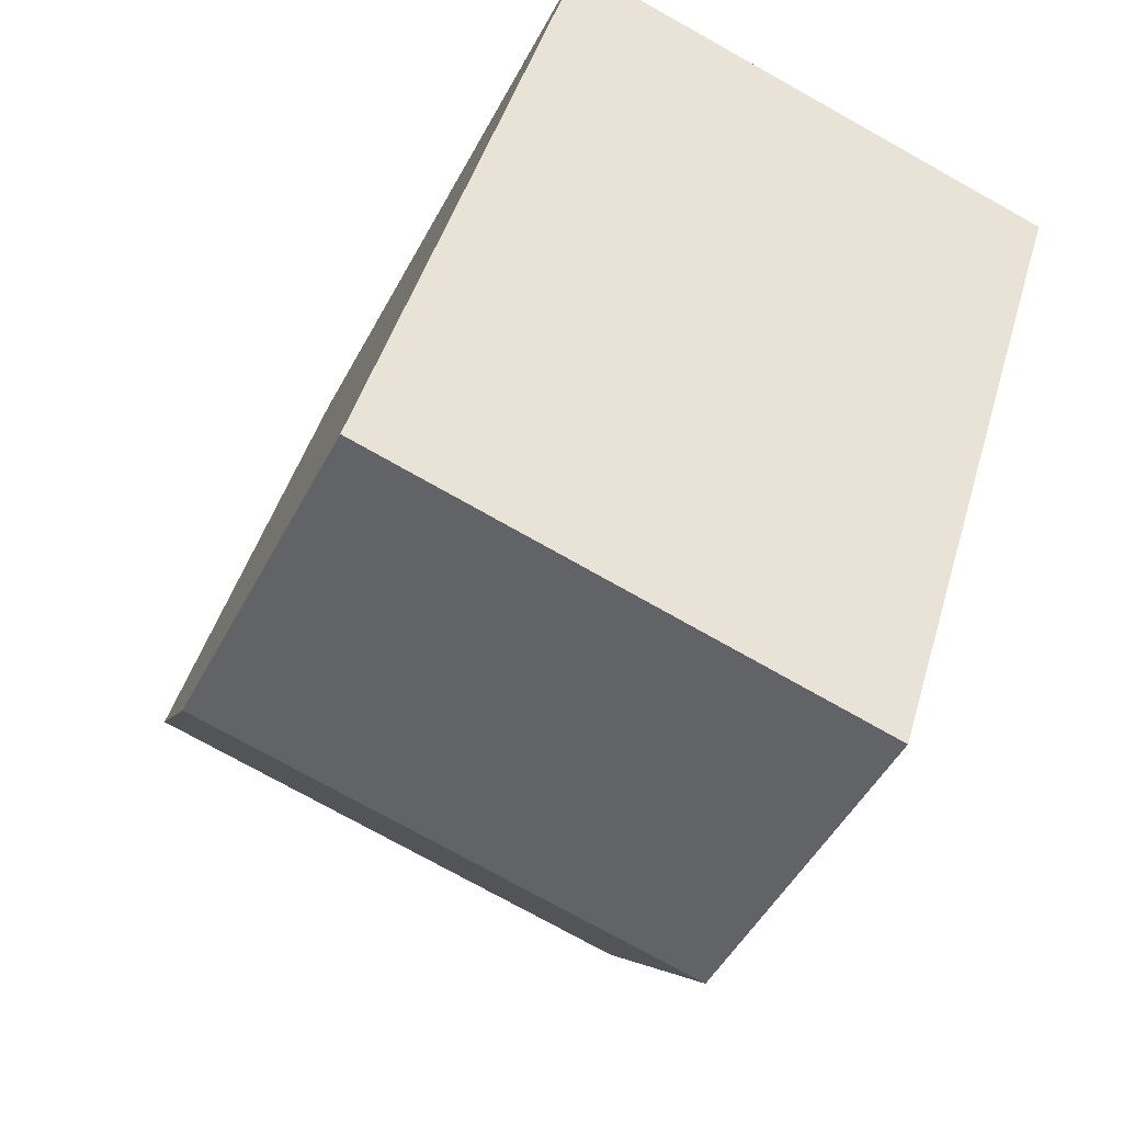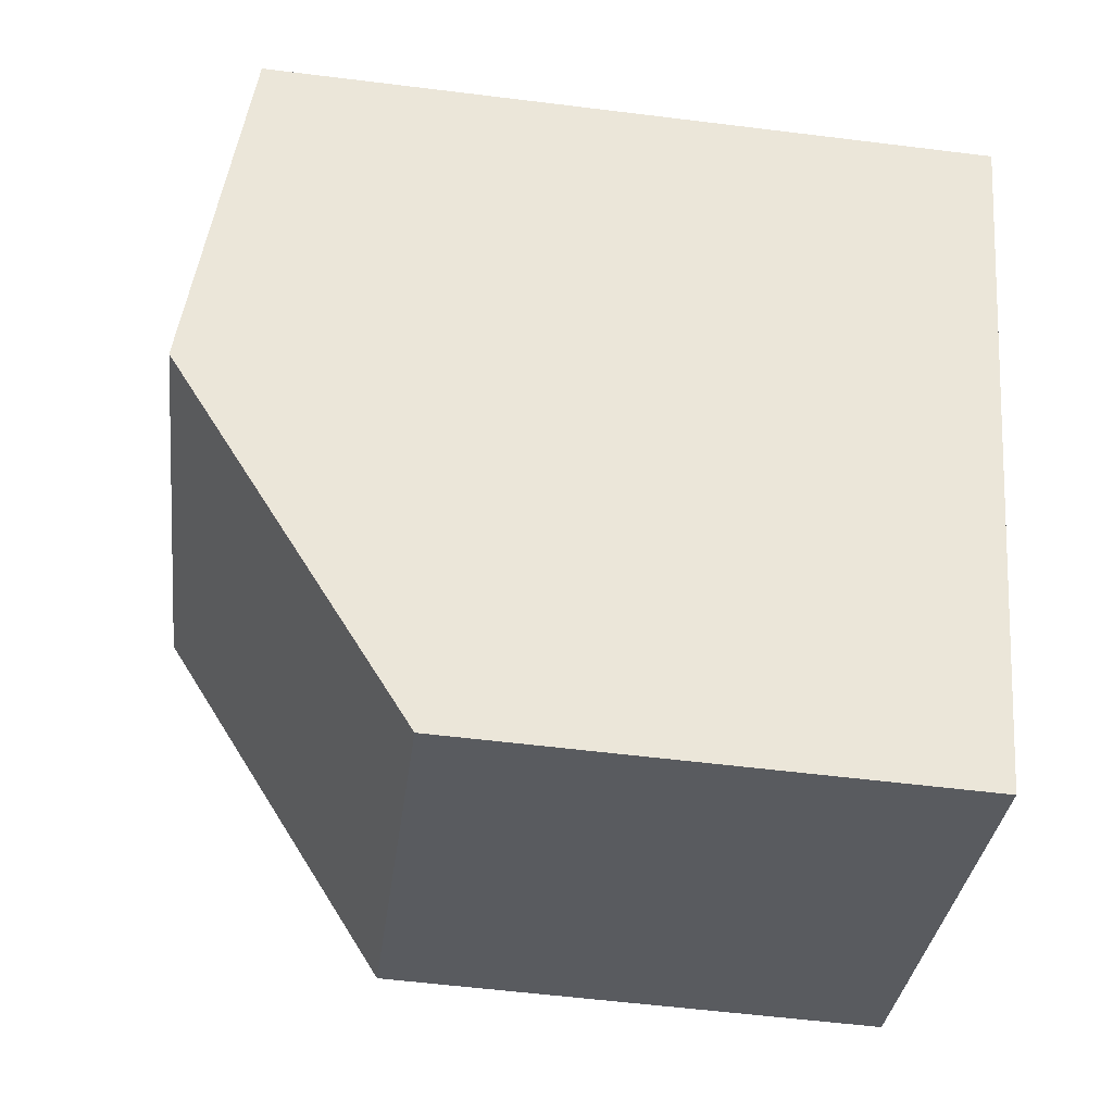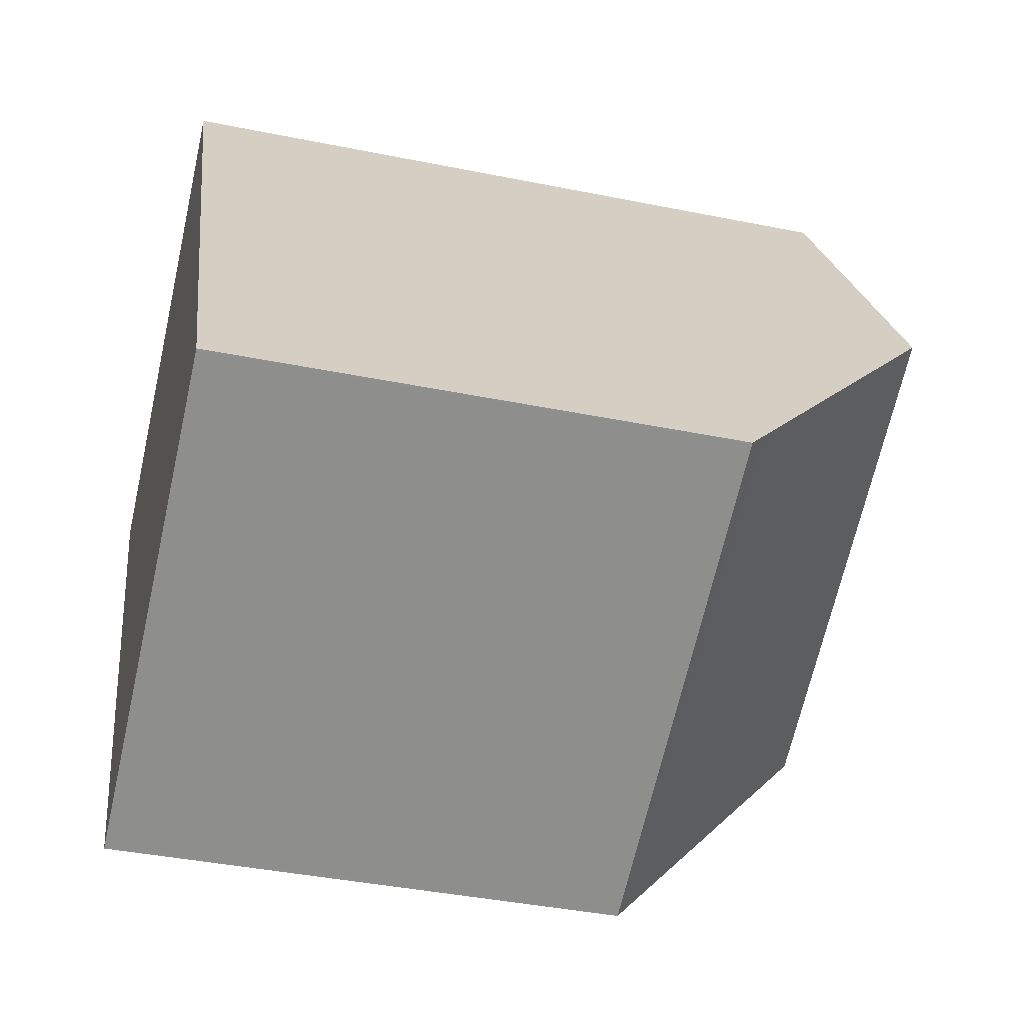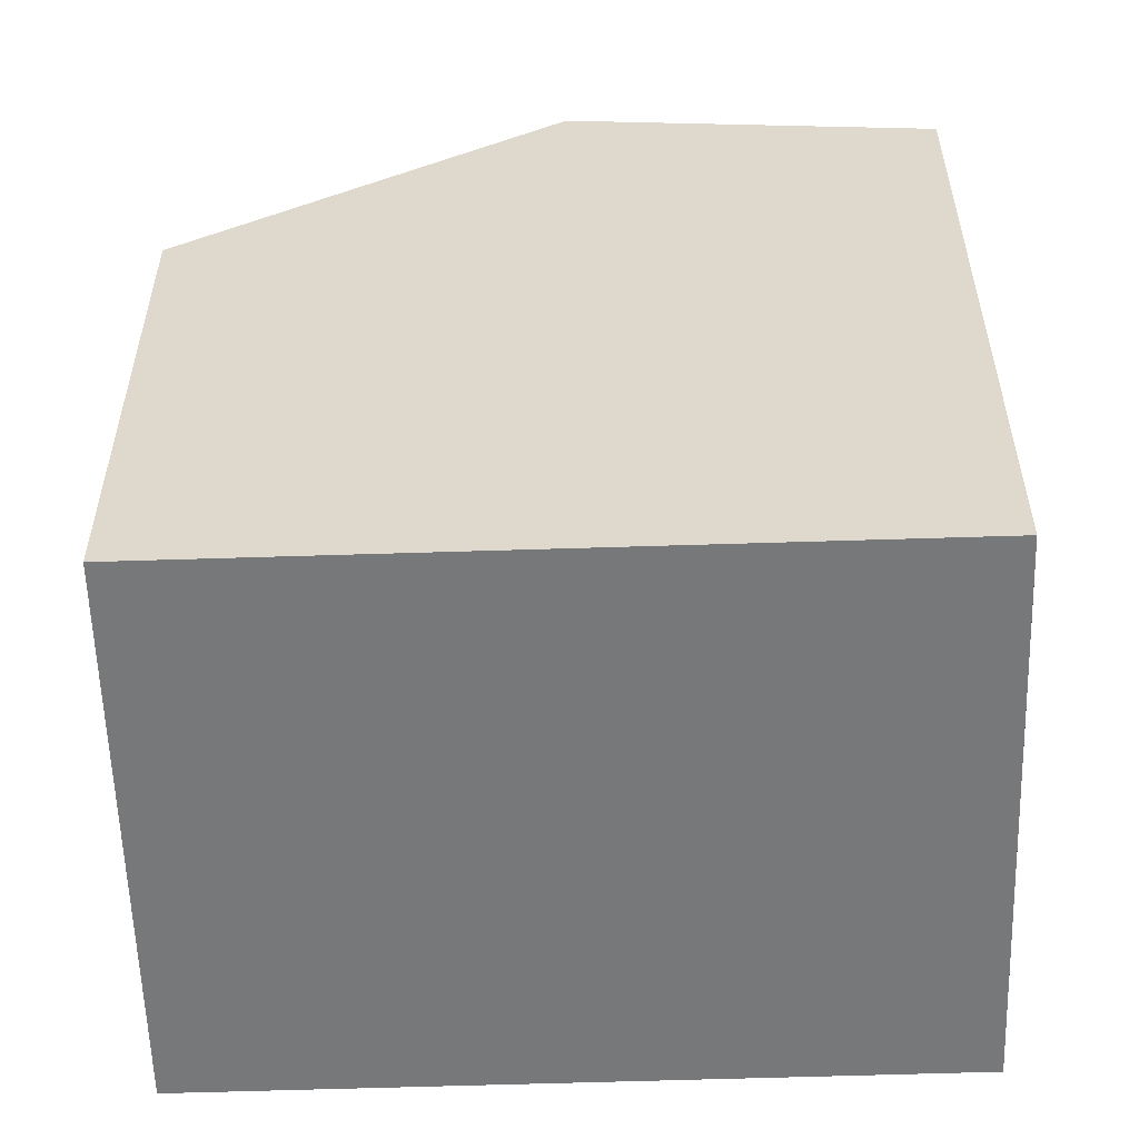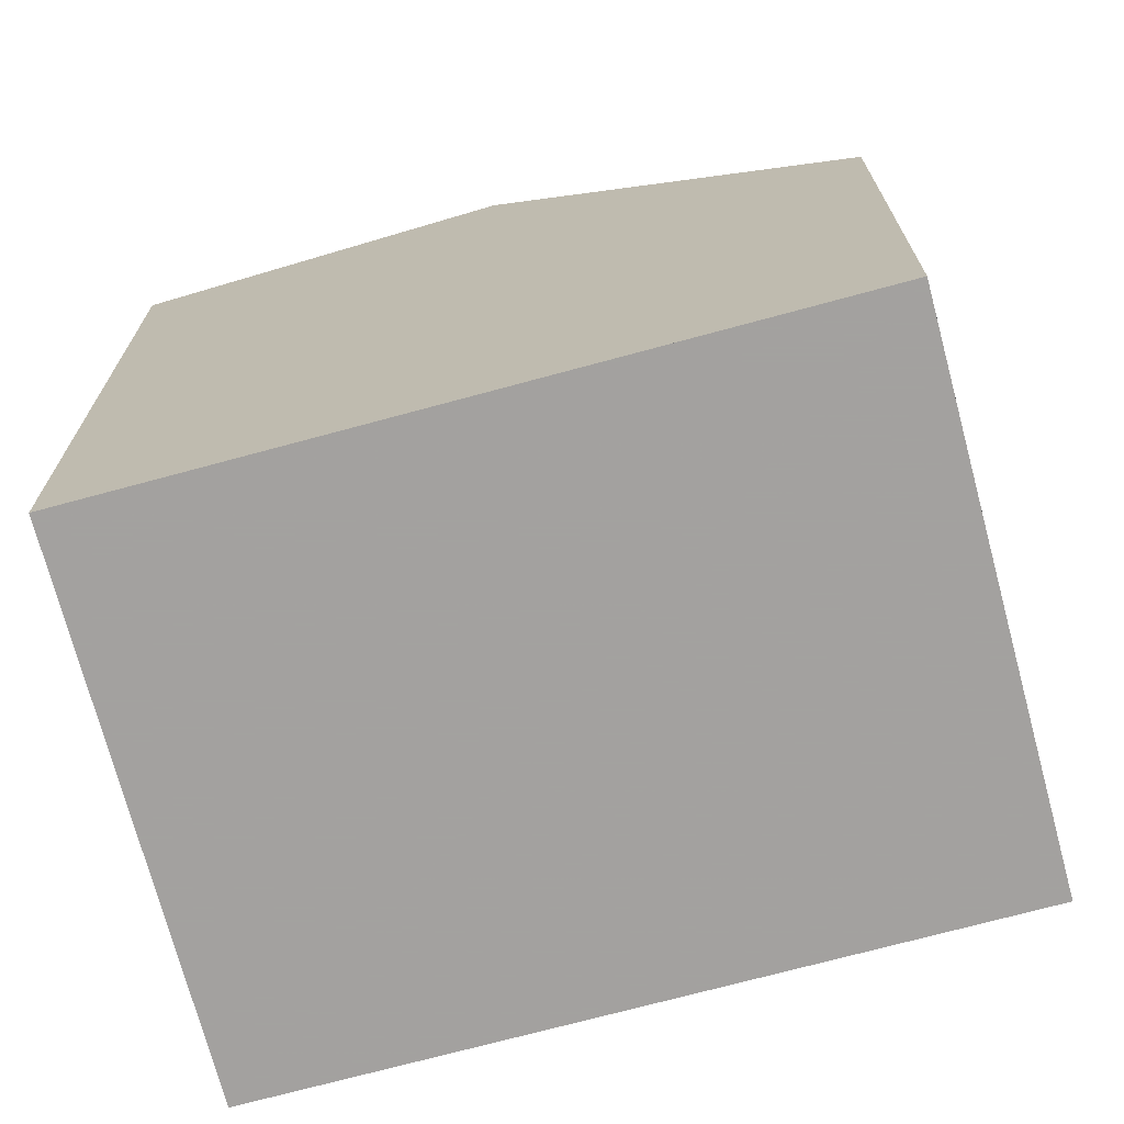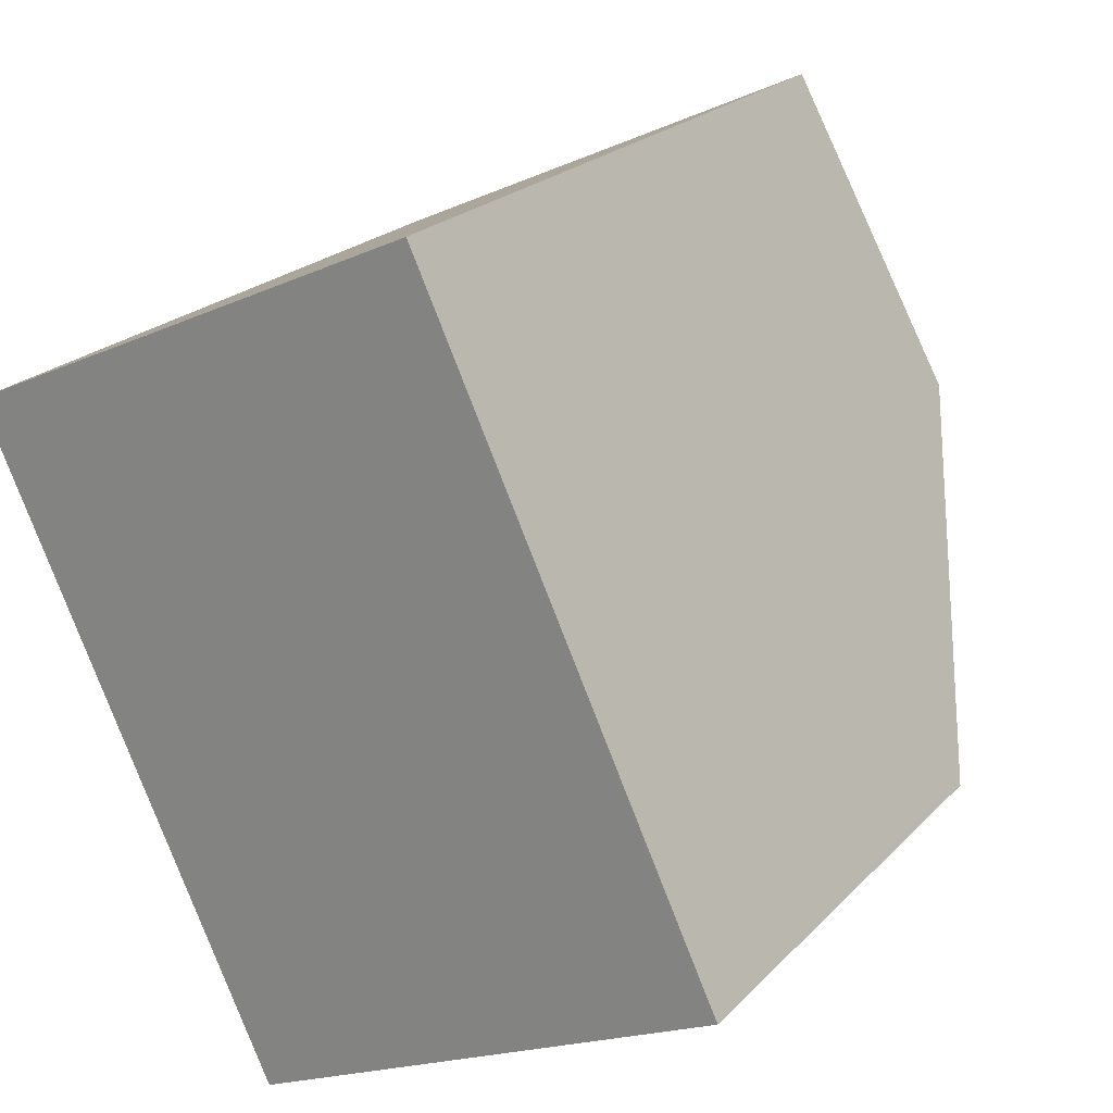
<metadata>
{"format":"obj","ext":"obj","renderer":"f3d","projection":"perspective","resolution":1024,"background":"white","views":[{"elev":44.1,"azim":15.6,"up":"+Y"},{"elev":-56.7,"azim":82.6,"up":"+Y"},{"elev":-40.3,"azim":-104.0,"up":"+Y"},{"elev":-57.4,"azim":66.9,"up":"+Z"},{"elev":-72.3,"azim":-99.9,"up":"+Z"},{"elev":22.2,"azim":-149.0,"up":"+Y"}]}
</metadata>
<code>
v -2241 -2448 7.611
v -2236 -2450 7.652
v -2239 -2457 5.457
v -2244 -2455 5.451
v -2243 -2452 8.09
v -2237 -2454 8.125
v -2237 -2454 8.124
v -2236 -2450 7.652
v -2243 -2452 8.09
v -2237 -2454 8.125
v -2243 -2452 8.09
v -2237 -2454 8.124
v -2239 -2457 5.457
v -2239 -2457 5.625
v -2239 -2457 5.625
v -2244 -2455 5.62
v -2241 -2448 7.611
v -2243 -2452 8.09
v -2244 -2455 5.62
v -2244 -2455 5.451
v -2236 -2451 7.656
v -2236 -2450 7.656
v -2241 -2448 7.616
v -2241 -2448 7.616
v -2238 -2454 8.122
v -2236 -2450 7.648
v -2236 -2450 7.653
v -2238 -2454 8.122
v -2239 -2457 5.624
v -2239 -2457 5.457
v -2239 -2457 5.75
v -2239 -2457 5.75
v -2244 -2455 5.744
v -2244 -2455 5.744
v -2239 -2457 5.75
v -2241 -2448 7.611
v -2241 -2448 7.611
v -2241 -2448 -8.882e-16
v -2241 -2448 0
v -2236 -2451 7.656
v -2236 -2450 7.652
v -2236 -2450 8.882e-16
v -2236 -2451 -8.882e-16
v -2239 -2457 5.457
v -2239 -2457 5.457
v -2239 -2457 0
v -2239 -2457 0
v -2244 -2455 5.62
v -2244 -2455 5.451
v -2244 -2455 -8.882e-16
v -2244 -2455 0
v -2241 -2448 7.616
v -2243 -2452 8.09
v -2243 -2452 0
v -2241 -2448 0
v -2236 -2450 7.652
v -2236 -2450 7.652
v -2236 -2450 0
v -2236 -2450 8.882e-16
v -2239 -2457 5.75
v -2237 -2454 8.125
v -2237 -2454 1.776e-15
v -2239 -2457 -8.882e-16
v -2239 -2457 5.457
v -2239 -2457 5.457
v -2239 -2457 0
v -2239 -2457 8.882e-16
v -2239 -2457 5.457
v -2239 -2457 5.625
v -2239 -2457 0
v -2239 -2457 0
v -2244 -2455 5.744
v -2244 -2455 5.62
v -2244 -2455 0
v -2244 -2455 8.882e-16
v -2236 -2450 7.648
v -2241 -2448 7.611
v -2241 -2448 0
v -2236 -2450 0
v -2244 -2455 5.451
v -2244 -2455 5.451
v -2244 -2455 0
v -2244 -2455 -8.882e-16
v -2237 -2454 8.125
v -2236 -2451 7.656
v -2236 -2451 -8.882e-16
v -2237 -2454 1.776e-15
v -2241 -2448 7.611
v -2241 -2448 7.616
v -2241 -2448 0
v -2241 -2448 -8.882e-16
v -2236 -2450 7.652
v -2236 -2450 7.648
v -2236 -2450 0
v -2236 -2450 0
v -2244 -2455 5.451
v -2239 -2457 5.457
v -2239 -2457 8.882e-16
v -2244 -2455 0
v -2239 -2457 5.625
v -2239 -2457 5.75
v -2239 -2457 -8.882e-16
v -2239 -2457 0
v -2243 -2452 8.09
v -2244 -2455 5.744
v -2244 -2455 8.882e-16
v -2243 -2452 0
v -2239 -2457 0
v -2244 -2455 0
v -2241 -2448 0
v -2236 -2450 0
f 22 8 2 21
f 24 1 17 23
f 32 14 15 31
f 34 19 16 33
f 14 3 13 15
f 20 4 16 19
f 27 23 17 26
f 35 29 19 34
f 30 20 19 29
f 21 6 7 22
f 23 9 5 24
f 25 9 23 27
f 26 8 22 27
f 31 15 29 35
f 29 15 13 30
f 27 22 7 25
f 31 12 10 32
f 33 11 18 34
f 34 18 28 35
f 35 28 12 31
f 37 38 39 36
f 41 42 43 40
f 45 46 47 44
f 49 50 51 48
f 53 54 55 52
f 57 58 59 56
f 61 62 63 60
f 65 66 67 64
f 69 70 71 68
f 73 74 75 72
f 77 78 79 76
f 81 82 83 80
f 85 86 87 84
f 89 90 91 88
f 93 94 95 92
f 97 98 99 96
f 101 102 103 100
f 105 106 107 104
f 109 110 111 108

</code>
